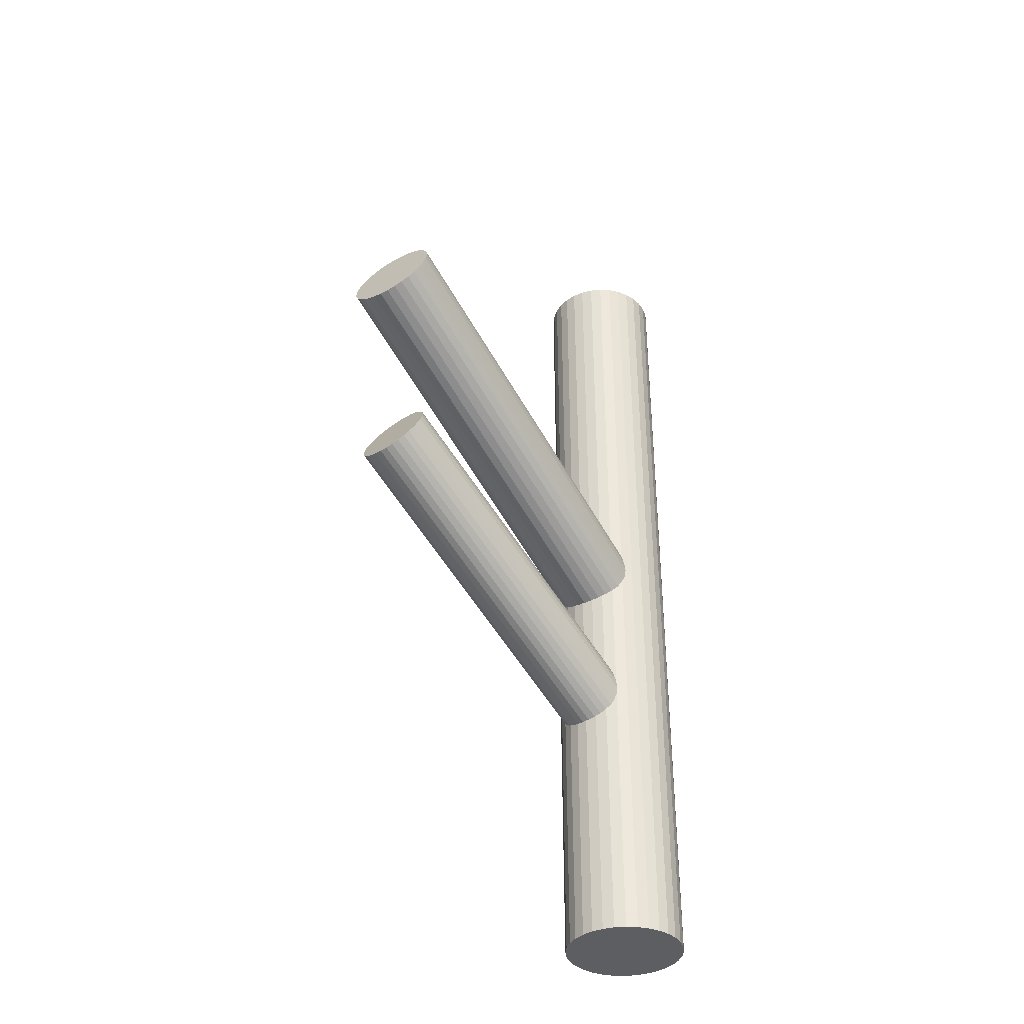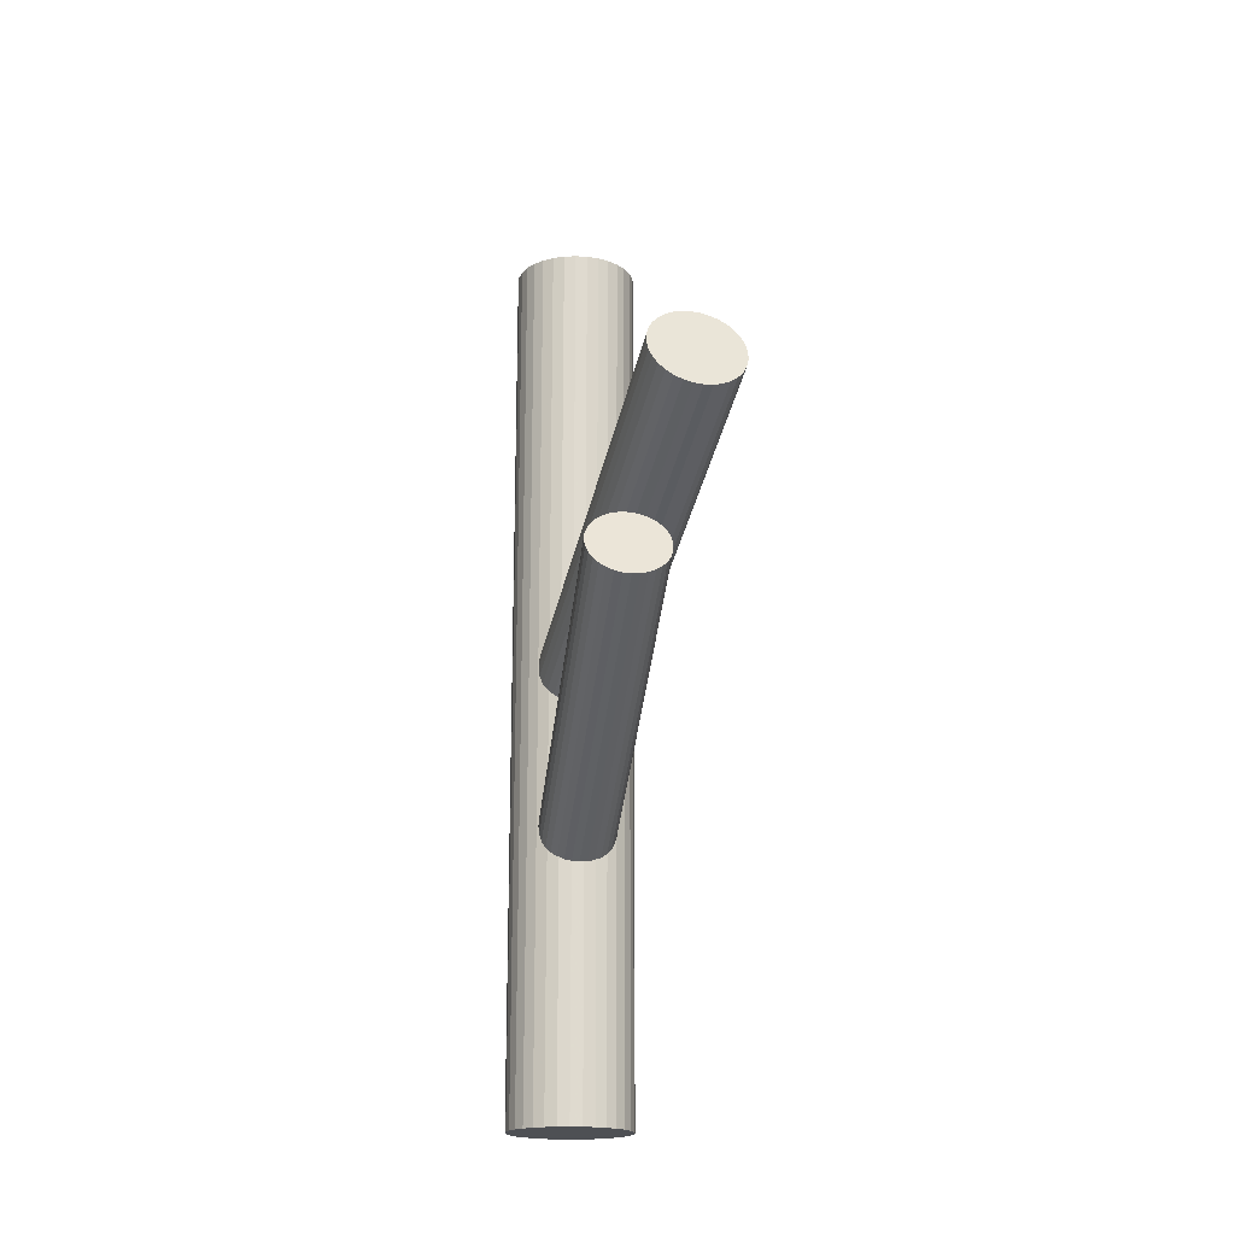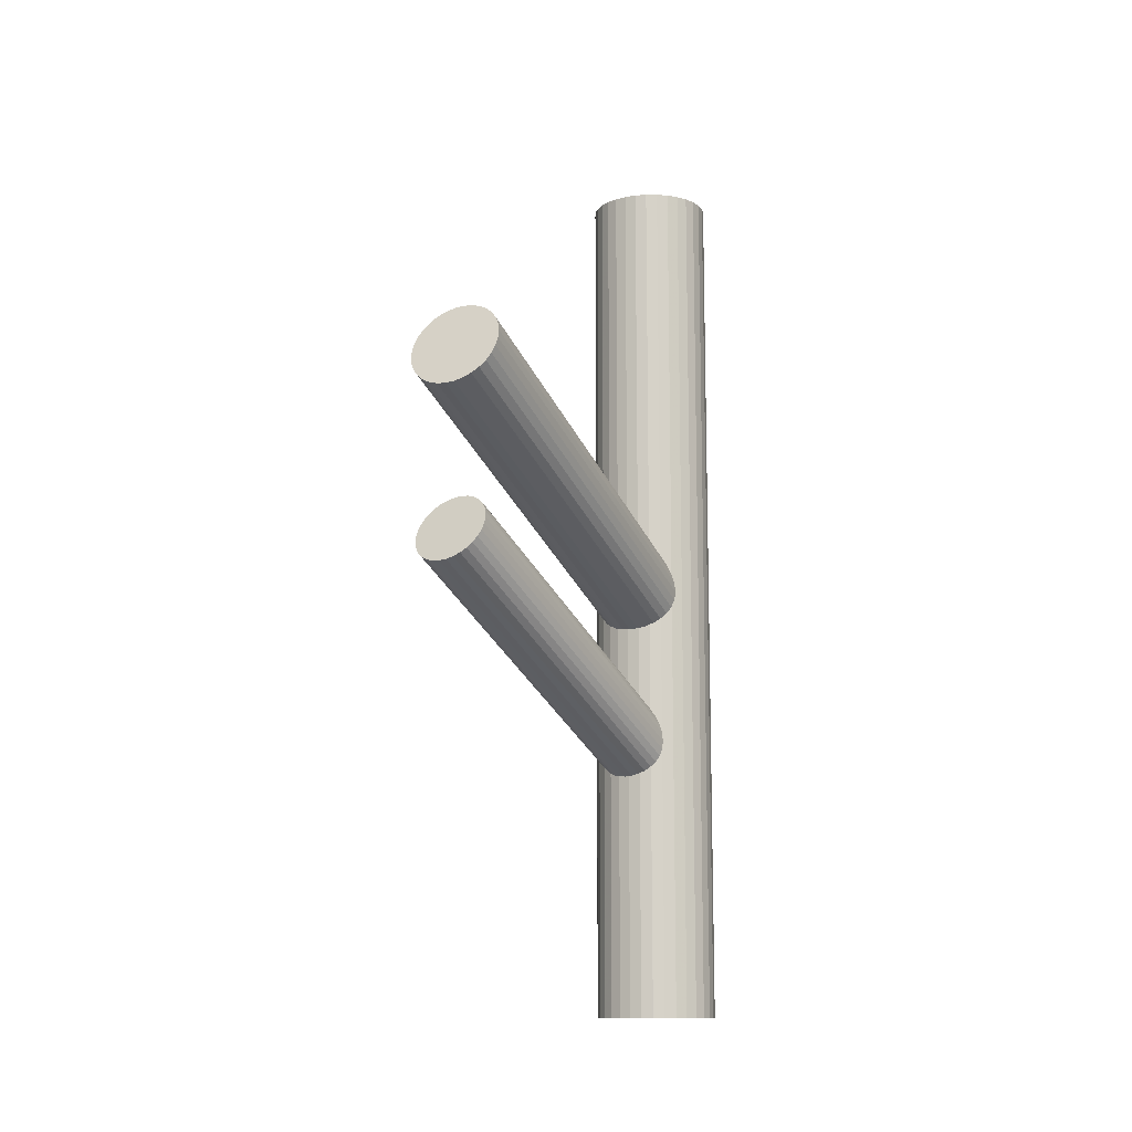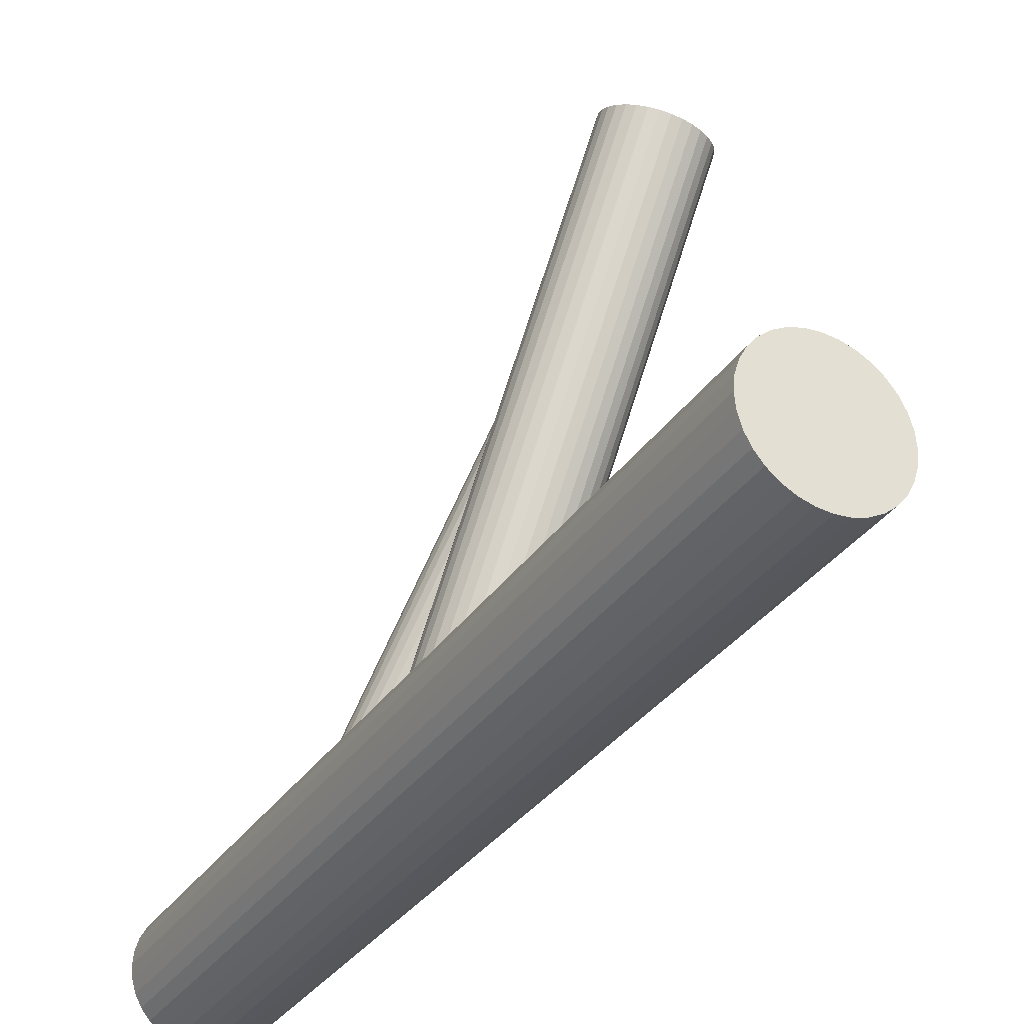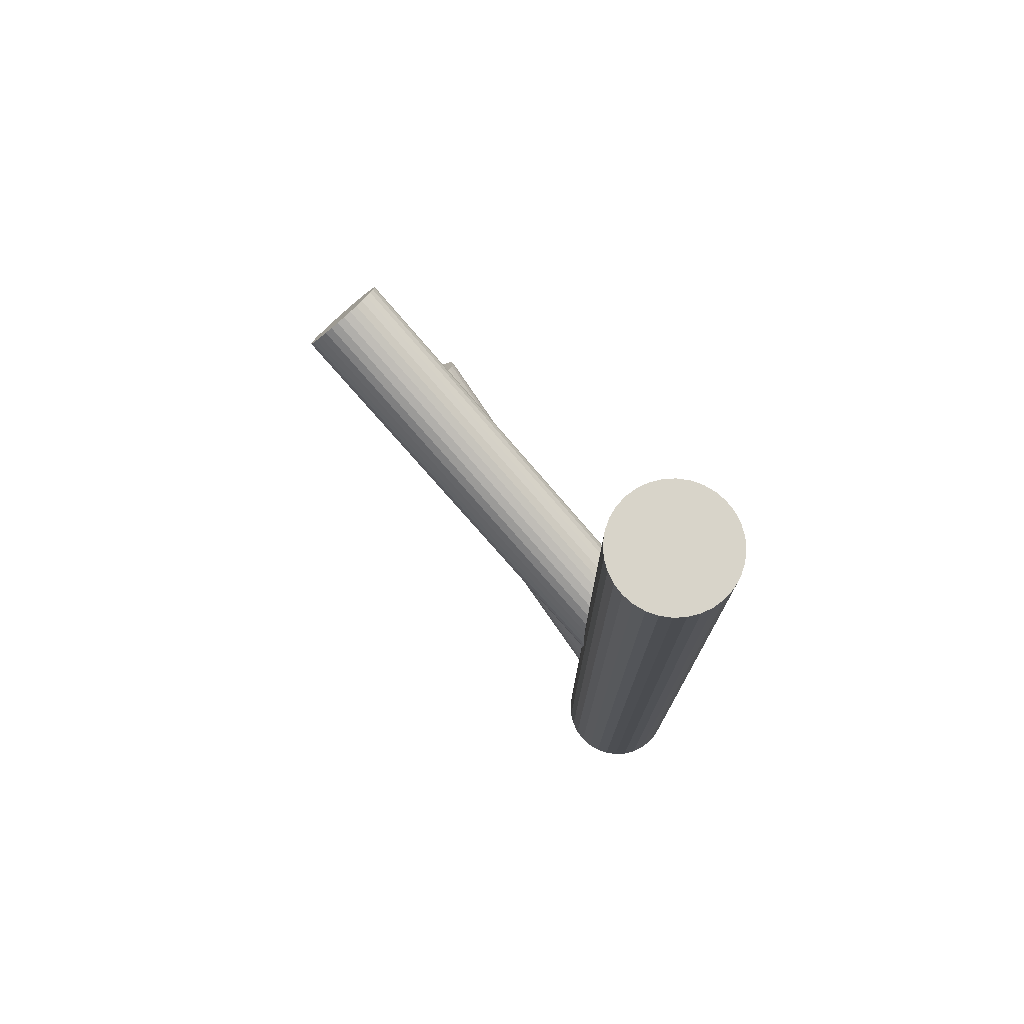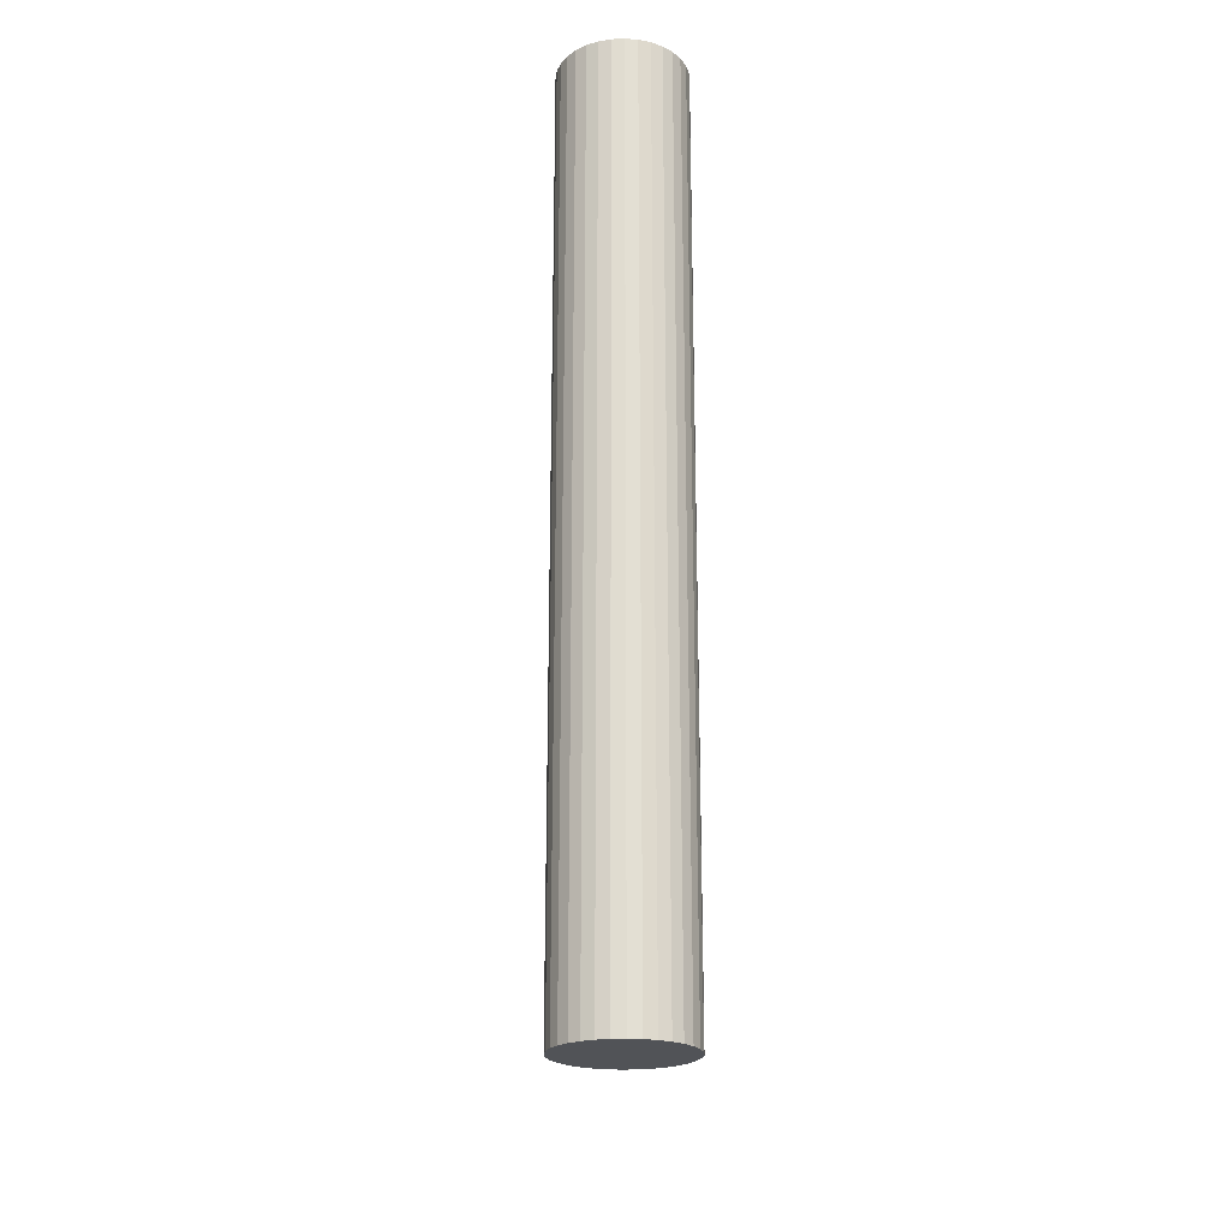
<metadata>
{"format":"obj","ext":"obj","renderer":"f3d","projection":"perspective","resolution":1024,"background":"white","views":[{"elev":-37.3,"azim":-156.0,"up":"+Z"},{"elev":-18.7,"azim":156.5,"up":"+Z"},{"elev":-11.8,"azim":-163.3,"up":"+Z"},{"elev":-32.4,"azim":-28.1,"up":"+Y"},{"elev":75.1,"azim":-53.7,"up":"+Z"},{"elev":-22.2,"azim":-12.8,"up":"+Z"}]}
</metadata>
<code>
v -0.01066 -0.05565 -0.1235
v -0.01066 -0.05565 0.1235
v -0.01066 -0.03863 -0.1235
v -0.01066 -0.03863 0.1235
v -0.01066 -0.07267 -0.1235
v -0.01066 -0.07267 0.1235
v 0.005063 -0.04914 -0.1235
v 0.005063 -0.04914 0.1235
v 0.005063 -0.06217 -0.1235
v 0.005063 -0.06217 0.1235
v -0.01398 -0.03896 -0.1235
v -0.01398 -0.03896 0.1235
v -0.01398 -0.07234 -0.1235
v -0.01398 -0.07234 0.1235
v 0.006359 -0.05565 -0.1235
v 0.006359 -0.05565 0.1235
v -0.004147 -0.03993 -0.1235
v -0.004147 -0.03993 0.1235
v -0.004147 -0.07138 -0.1235
v -0.004147 -0.07138 0.1235
v -0.02269 -0.06769 -0.1235
v -0.02269 -0.06769 0.1235
v -0.02269 -0.04362 -0.1235
v -0.02269 -0.04362 0.1235
v 0.006032 -0.05897 -0.1235
v 0.006032 -0.05897 0.1235
v 0.006032 -0.05233 -0.1235
v 0.006032 -0.05233 0.1235
v -0.02481 -0.0462 -0.1235
v -0.02481 -0.0462 0.1235
v -0.02481 -0.06511 -0.1235
v -0.02481 -0.06511 0.1235
v -0.001205 -0.0698 -0.1235
v -0.001205 -0.0698 0.1235
v -0.001205 -0.0415 -0.1235
v -0.001205 -0.0415 0.1235
v -0.02012 -0.0698 -0.1235
v -0.02012 -0.0698 0.1235
v -0.02012 -0.0415 -0.1235
v -0.02012 -0.0415 0.1235
v 0.003491 -0.0462 -0.1235
v 0.003491 -0.0462 0.1235
v 0.003491 -0.06511 -0.1235
v 0.003491 -0.06511 0.1235
v -0.02735 -0.05897 -0.1235
v -0.02735 -0.05897 0.1235
v -0.02735 -0.05233 -0.1235
v -0.02735 -0.05233 0.1235
v 0.001374 -0.06769 -0.1235
v 0.001374 -0.06769 0.1235
v 0.001374 -0.04362 -0.1235
v 0.001374 -0.04362 0.1235
v -0.01717 -0.03993 -0.1235
v -0.01717 -0.03993 0.1235
v -0.01717 -0.07138 -0.1235
v -0.01717 -0.07138 0.1235
v -0.02768 -0.05565 -0.1235
v -0.02768 -0.05565 0.1235
v -0.00734 -0.03896 -0.1235
v -0.00734 -0.03896 0.1235
v -0.00734 -0.07234 -0.1235
v -0.00734 -0.07234 0.1235
v -0.02638 -0.04914 -0.1235
v -0.02638 -0.04914 0.1235
v -0.02638 -0.06217 -0.1235
v -0.02638 -0.06217 0.1235
v 0.009064 0.06776 0.0444
v -0.01066 -0.05565 -0.005165
v 0.009785 0.07227 0.03288
v -0.009939 -0.05114 -0.01668
v 0.008343 0.06324 0.05592
v -0.01138 -0.06016 0.006354
v 0.01884 0.06362 0.0508
v -0.000886 -0.05979 0.001235
v 0.01964 0.06864 0.038
v -8.48e-05 -0.05477 -0.01157
v 0.01823 0.06956 0.03625
v -0.001497 -0.05385 -0.01331
v 0.01721 0.06318 0.05254
v -0.002517 -0.06023 0.00298
v 0.0213 0.0658 0.0444
v 0.001577 -0.05761 -0.005165
v -0.002517 0.06784 0.04881
v -0.02224 -0.05557 -0.0007569
v -0.001966 0.07129 0.03999
v -0.02169 -0.05212 -0.009574
v 0.02093 0.06496 0.04665
v 0.001201 -0.05845 -0.002918
v 0.02121 0.06672 0.04215
v 0.001482 -0.05669 -0.007413
v 0.002865 0.07259 0.03482
v -0.01686 -0.05082 -0.01474
v 0.001666 0.06509 0.05398
v -0.01806 -0.05832 0.004413
v 0.007384 0.07256 0.0331
v -0.01234 -0.05085 -0.01646
v 0.005969 0.06371 0.0557
v -0.01375 -0.0597 0.006133
v 0.003715 0.06434 0.05504
v -0.01601 -0.05907 0.005477
v 0.005047 0.07267 0.03376
v -0.01468 -0.05074 -0.01581
v 0.01308 0.06284 0.05504
v -0.006643 -0.06057 0.005477
v 0.01441 0.07117 0.03376
v -0.005311 -0.05223 -0.01581
v 0.01216 0.0718 0.0331
v -0.007566 -0.05161 -0.01646
v 0.01074 0.06295 0.0557
v -0.00898 -0.06046 0.006133
v 0.01646 0.07042 0.03482
v -0.003262 -0.05299 -0.01474
v 0.01526 0.06292 0.05398
v -0.004461 -0.06049 0.004413
v -0.003079 0.06879 0.04665
v -0.0228 -0.05461 -0.002918
v -0.002797 0.07055 0.04215
v -0.02252 -0.05285 -0.007413
v 0.02009 0.06422 0.04881
v 0.0003695 -0.05919 -0.0007569
v 0.02065 0.06767 0.03999
v 0.0009214 -0.05573 -0.009574
v -0.003173 0.06971 0.0444
v -0.0229 -0.0537 -0.005165
v 0.0009209 0.07233 0.03625
v -0.0188 -0.05108 -0.01331
v -9.875e-05 0.06595 0.05254
v -0.01982 -0.05746 0.00298
v -0.001511 0.06688 0.0508
v -0.02124 -0.05653 0.001235
v -0.0007102 0.07189 0.038
v -0.02043 -0.05152 -0.01157
v -0.01066 -0.05565 -0.05163
v 0.01738 0.04658 0.001822
v -0.01193 -0.06027 -0.04214
v 0.01611 0.04196 0.01132
v -0.009394 -0.05104 -0.06112
v 0.01864 0.0512 -0.007672
v -0.02062 -0.05482 -0.048
v 0.007417 0.04741 0.005455
v -0.01965 -0.05129 -0.05526
v 0.008386 0.05095 -0.001811
v -0.002514 -0.05438 -0.05834
v 0.02552 0.04786 -0.004891
v -0.004305 -0.06091 -0.04492
v 0.02373 0.04133 0.008535
v -0.0139 -0.05963 -0.04232
v 0.01413 0.0426 0.01113
v -0.01142 -0.05058 -0.06094
v 0.01662 0.05166 -0.007489
v -0.02091 -0.05284 -0.05163
v 0.007121 0.04939 0.001822
v -0.01989 -0.05588 -0.04635
v 0.008146 0.04635 0.007097
v -0.01848 -0.05075 -0.0569
v 0.009553 0.05148 -0.003452
v -0.01575 -0.05884 -0.04286
v 0.01228 0.04339 0.01059
v -0.01341 -0.05031 -0.0604
v 0.01462 0.05192 -0.006949
v -0.01741 -0.05793 -0.04374
v 0.01063 0.0443 0.009716
v -0.0153 -0.05025 -0.05952
v 0.01273 0.05198 -0.006072
v -0.02096 -0.0538 -0.04978
v 0.007071 0.04844 0.003674
v -0.02047 -0.05199 -0.05348
v 0.007565 0.05024 -2.986e-05
v -0.0008502 -0.05931 -0.04978
v 0.02719 0.04292 0.003674
v -0.0003563 -0.05751 -0.05348
v 0.02768 0.04472 -2.986e-05
v -0.006016 -0.06105 -0.04374
v 0.02202 0.04118 0.009716
v -0.003911 -0.05338 -0.05952
v 0.02412 0.04886 -0.006072
v -0.007906 -0.06099 -0.04286
v 0.02013 0.04124 0.01059
v -0.005566 -0.05246 -0.0604
v 0.02247 0.04977 -0.006949
v -0.002838 -0.06056 -0.04635
v 0.0252 0.04168 0.007097
v -0.001431 -0.05543 -0.0569
v 0.0266 0.04681 -0.003452
v -0.0004062 -0.05846 -0.05163
v 0.02763 0.04377 0.001822
v -0.009901 -0.06073 -0.04232
v 0.01813 0.0415 0.01113
v -0.007418 -0.05167 -0.06094
v 0.02062 0.05056 -0.007489
v -0.01702 -0.0504 -0.05834
v 0.01102 0.05183 -0.004891
v -0.01881 -0.05693 -0.04492
v 0.00923 0.0453 0.008535
v -0.001671 -0.06002 -0.048
v 0.02636 0.04222 0.005455
v -0.0007023 -0.05648 -0.05526
v 0.02733 0.04575 -0.001811
f 15 1 27
f 15 27 16
f 16 27 28
f 16 28 2
f 27 1 7
f 27 7 28
f 28 7 8
f 28 8 2
f 7 1 41
f 7 41 8
f 8 41 42
f 8 42 2
f 41 1 51
f 41 51 42
f 42 51 52
f 42 52 2
f 51 1 35
f 51 35 52
f 52 35 36
f 52 36 2
f 35 1 17
f 35 17 36
f 36 17 18
f 36 18 2
f 17 1 59
f 17 59 18
f 18 59 60
f 18 60 2
f 59 1 3
f 59 3 60
f 60 3 4
f 60 4 2
f 3 1 11
f 3 11 4
f 4 11 12
f 4 12 2
f 11 1 53
f 11 53 12
f 12 53 54
f 12 54 2
f 53 1 39
f 53 39 54
f 54 39 40
f 54 40 2
f 39 1 23
f 39 23 40
f 40 23 24
f 40 24 2
f 23 1 29
f 23 29 24
f 24 29 30
f 24 30 2
f 29 1 63
f 29 63 30
f 30 63 64
f 30 64 2
f 63 1 47
f 63 47 64
f 64 47 48
f 64 48 2
f 47 1 57
f 47 57 48
f 48 57 58
f 48 58 2
f 57 1 45
f 57 45 58
f 58 45 46
f 58 46 2
f 45 1 65
f 45 65 46
f 46 65 66
f 46 66 2
f 65 1 31
f 65 31 66
f 66 31 32
f 66 32 2
f 31 1 21
f 31 21 32
f 32 21 22
f 32 22 2
f 21 1 37
f 21 37 22
f 22 37 38
f 22 38 2
f 37 1 55
f 37 55 38
f 38 55 56
f 38 56 2
f 55 1 13
f 55 13 56
f 56 13 14
f 56 14 2
f 13 1 5
f 13 5 14
f 14 5 6
f 14 6 2
f 5 1 61
f 5 61 6
f 6 61 62
f 6 62 2
f 61 1 19
f 61 19 62
f 62 19 20
f 62 20 2
f 19 1 33
f 19 33 20
f 20 33 34
f 20 34 2
f 33 1 49
f 33 49 34
f 34 49 50
f 34 50 2
f 49 1 43
f 49 43 50
f 50 43 44
f 50 44 2
f 43 1 9
f 43 9 44
f 44 9 10
f 44 10 2
f 9 1 25
f 9 25 10
f 10 25 26
f 10 26 2
f 25 1 15
f 25 15 26
f 26 15 16
f 26 16 2
f 124 68 116
f 124 116 123
f 123 116 115
f 123 115 67
f 116 68 84
f 116 84 115
f 115 84 83
f 115 83 67
f 84 68 130
f 84 130 83
f 83 130 129
f 83 129 67
f 130 68 128
f 130 128 129
f 129 128 127
f 129 127 67
f 128 68 94
f 128 94 127
f 127 94 93
f 127 93 67
f 94 68 100
f 94 100 93
f 93 100 99
f 93 99 67
f 100 68 98
f 100 98 99
f 99 98 97
f 99 97 67
f 98 68 72
f 98 72 97
f 97 72 71
f 97 71 67
f 72 68 110
f 72 110 71
f 71 110 109
f 71 109 67
f 110 68 104
f 110 104 109
f 109 104 103
f 109 103 67
f 104 68 114
f 104 114 103
f 103 114 113
f 103 113 67
f 114 68 80
f 114 80 113
f 113 80 79
f 113 79 67
f 80 68 74
f 80 74 79
f 79 74 73
f 79 73 67
f 74 68 120
f 74 120 73
f 73 120 119
f 73 119 67
f 120 68 88
f 120 88 119
f 119 88 87
f 119 87 67
f 88 68 82
f 88 82 87
f 87 82 81
f 87 81 67
f 82 68 90
f 82 90 81
f 81 90 89
f 81 89 67
f 90 68 122
f 90 122 89
f 89 122 121
f 89 121 67
f 122 68 76
f 122 76 121
f 121 76 75
f 121 75 67
f 76 68 78
f 76 78 75
f 75 78 77
f 75 77 67
f 78 68 112
f 78 112 77
f 77 112 111
f 77 111 67
f 112 68 106
f 112 106 111
f 111 106 105
f 111 105 67
f 106 68 108
f 106 108 105
f 105 108 107
f 105 107 67
f 108 68 70
f 108 70 107
f 107 70 69
f 107 69 67
f 70 68 96
f 70 96 69
f 69 96 95
f 69 95 67
f 96 68 102
f 96 102 95
f 95 102 101
f 95 101 67
f 102 68 92
f 102 92 101
f 101 92 91
f 101 91 67
f 92 68 126
f 92 126 91
f 91 126 125
f 91 125 67
f 126 68 132
f 126 132 125
f 125 132 131
f 125 131 67
f 132 68 86
f 132 86 131
f 131 86 85
f 131 85 67
f 86 68 118
f 86 118 85
f 85 118 117
f 85 117 67
f 118 68 124
f 118 124 117
f 117 124 123
f 117 123 67
f 151 133 165
f 151 165 152
f 152 165 166
f 152 166 134
f 165 133 139
f 165 139 166
f 166 139 140
f 166 140 134
f 139 133 153
f 139 153 140
f 140 153 154
f 140 154 134
f 153 133 193
f 153 193 154
f 154 193 194
f 154 194 134
f 193 133 161
f 193 161 194
f 194 161 162
f 194 162 134
f 161 133 157
f 161 157 162
f 162 157 158
f 162 158 134
f 157 133 147
f 157 147 158
f 158 147 148
f 158 148 134
f 147 133 135
f 147 135 148
f 148 135 136
f 148 136 134
f 135 133 187
f 135 187 136
f 136 187 188
f 136 188 134
f 187 133 177
f 187 177 188
f 188 177 178
f 188 178 134
f 177 133 173
f 177 173 178
f 178 173 174
f 178 174 134
f 173 133 145
f 173 145 174
f 174 145 146
f 174 146 134
f 145 133 181
f 145 181 146
f 146 181 182
f 146 182 134
f 181 133 195
f 181 195 182
f 182 195 196
f 182 196 134
f 195 133 169
f 195 169 196
f 196 169 170
f 196 170 134
f 169 133 185
f 169 185 170
f 170 185 186
f 170 186 134
f 185 133 171
f 185 171 186
f 186 171 172
f 186 172 134
f 171 133 197
f 171 197 172
f 172 197 198
f 172 198 134
f 197 133 183
f 197 183 198
f 198 183 184
f 198 184 134
f 183 133 143
f 183 143 184
f 184 143 144
f 184 144 134
f 143 133 175
f 143 175 144
f 144 175 176
f 144 176 134
f 175 133 179
f 175 179 176
f 176 179 180
f 176 180 134
f 179 133 189
f 179 189 180
f 180 189 190
f 180 190 134
f 189 133 137
f 189 137 190
f 190 137 138
f 190 138 134
f 137 133 149
f 137 149 138
f 138 149 150
f 138 150 134
f 149 133 159
f 149 159 150
f 150 159 160
f 150 160 134
f 159 133 163
f 159 163 160
f 160 163 164
f 160 164 134
f 163 133 191
f 163 191 164
f 164 191 192
f 164 192 134
f 191 133 155
f 191 155 192
f 192 155 156
f 192 156 134
f 155 133 141
f 155 141 156
f 156 141 142
f 156 142 134
f 141 133 167
f 141 167 142
f 142 167 168
f 142 168 134
f 167 133 151
f 167 151 168
f 168 151 152
f 168 152 134

</code>
